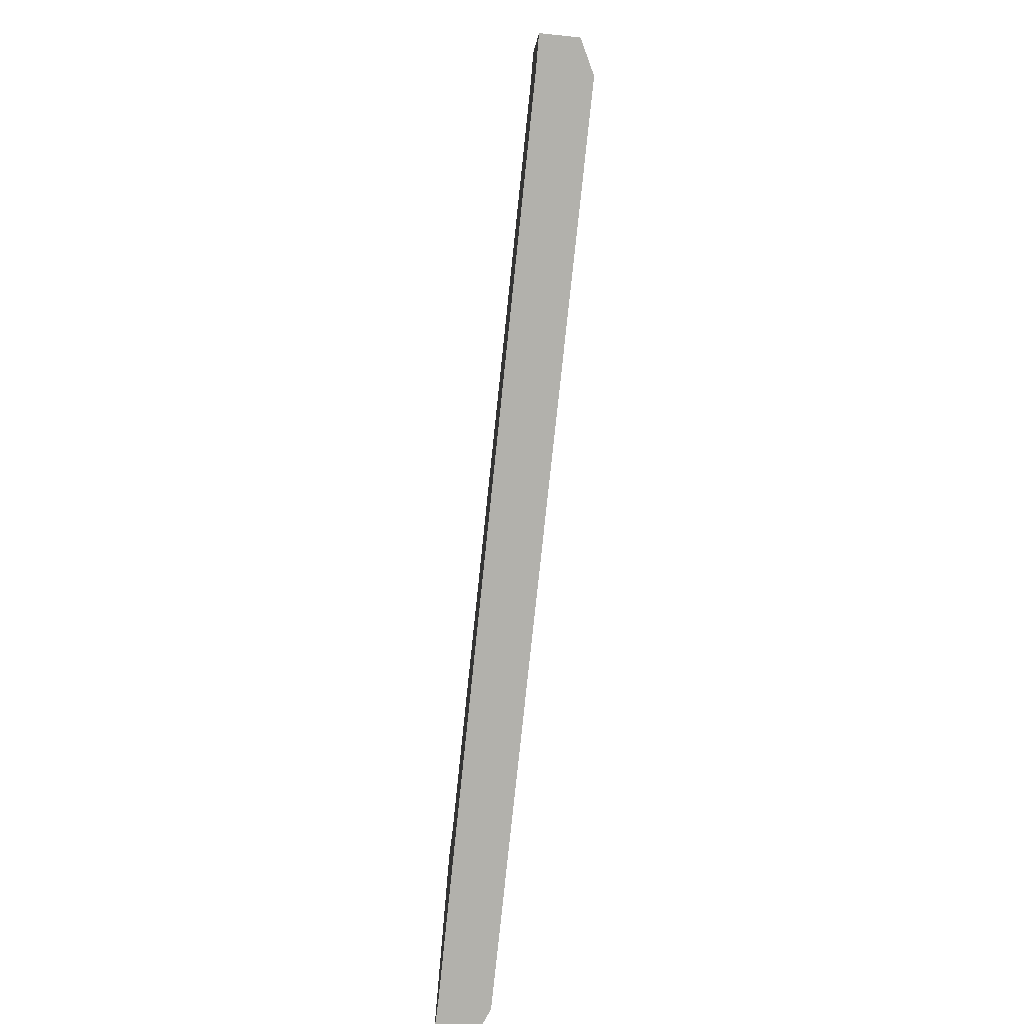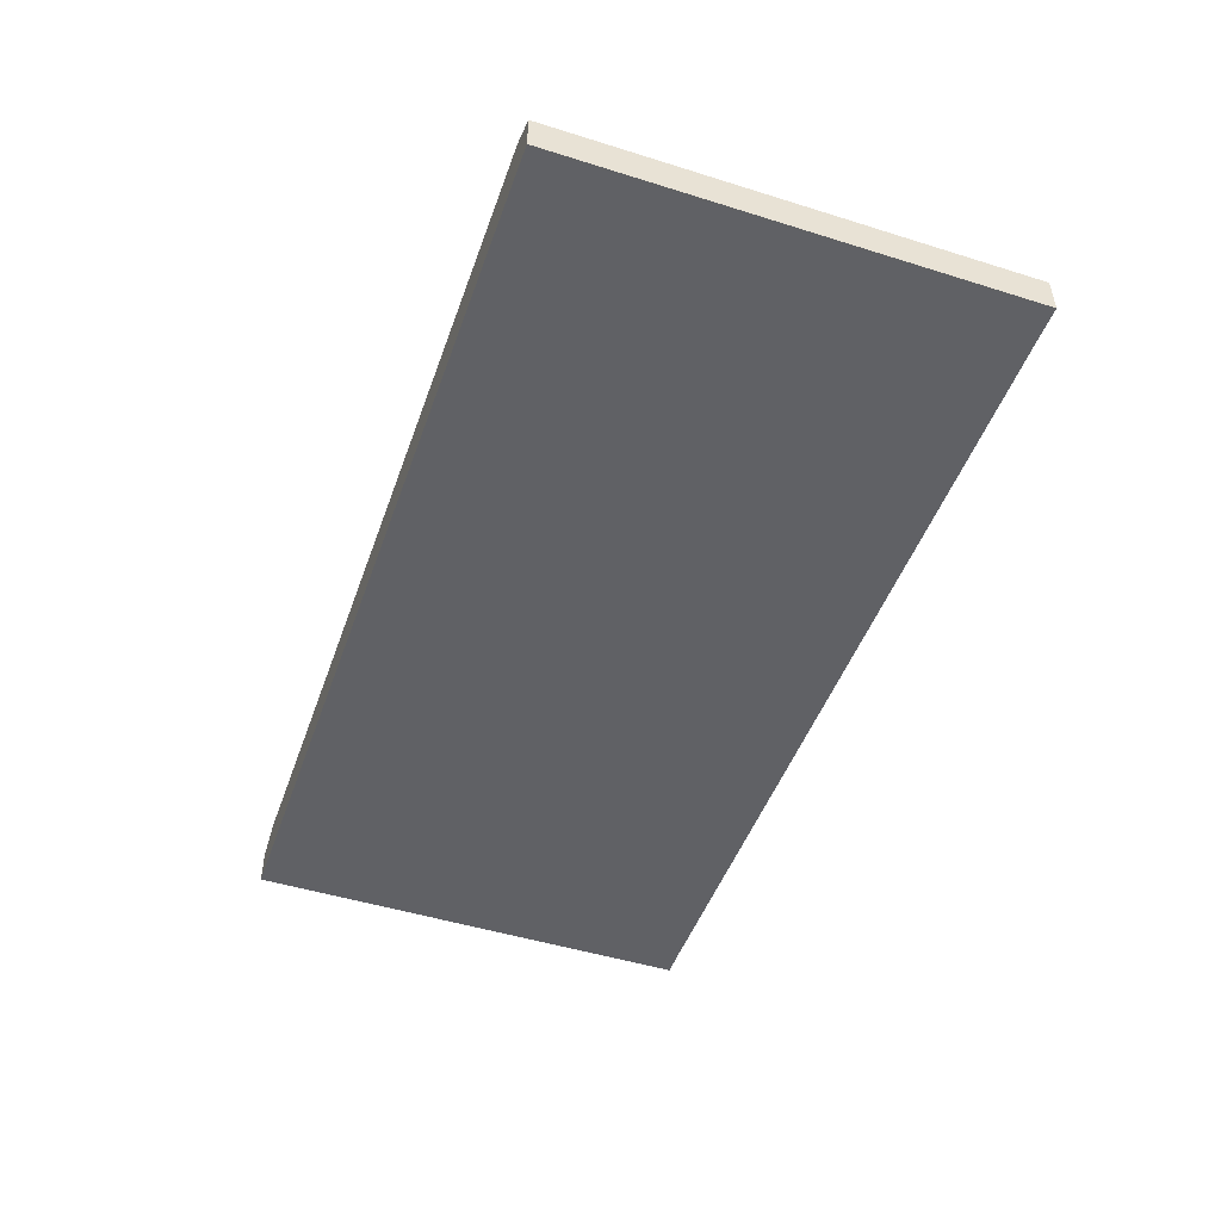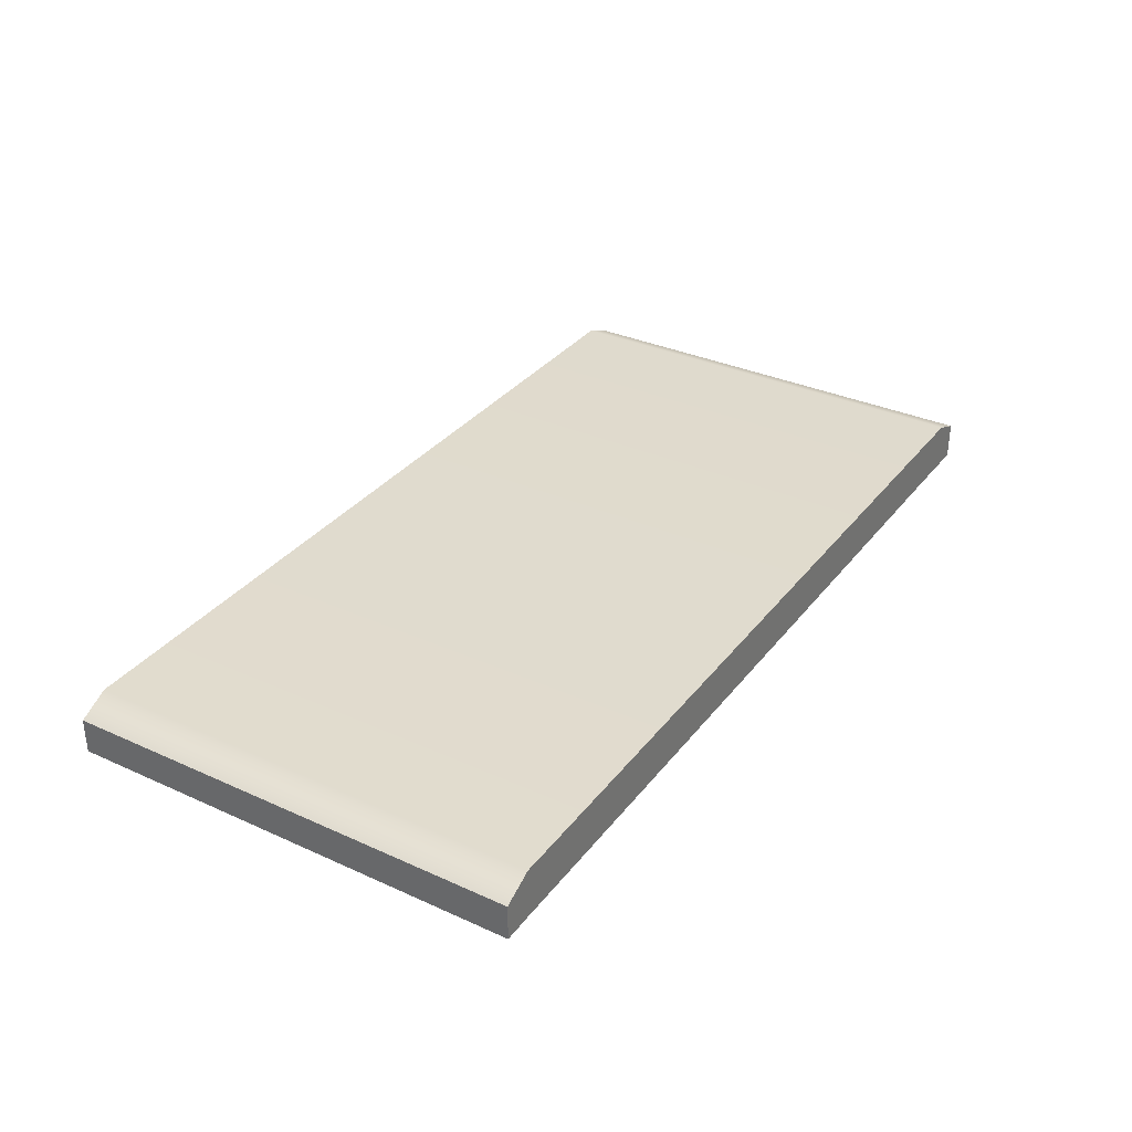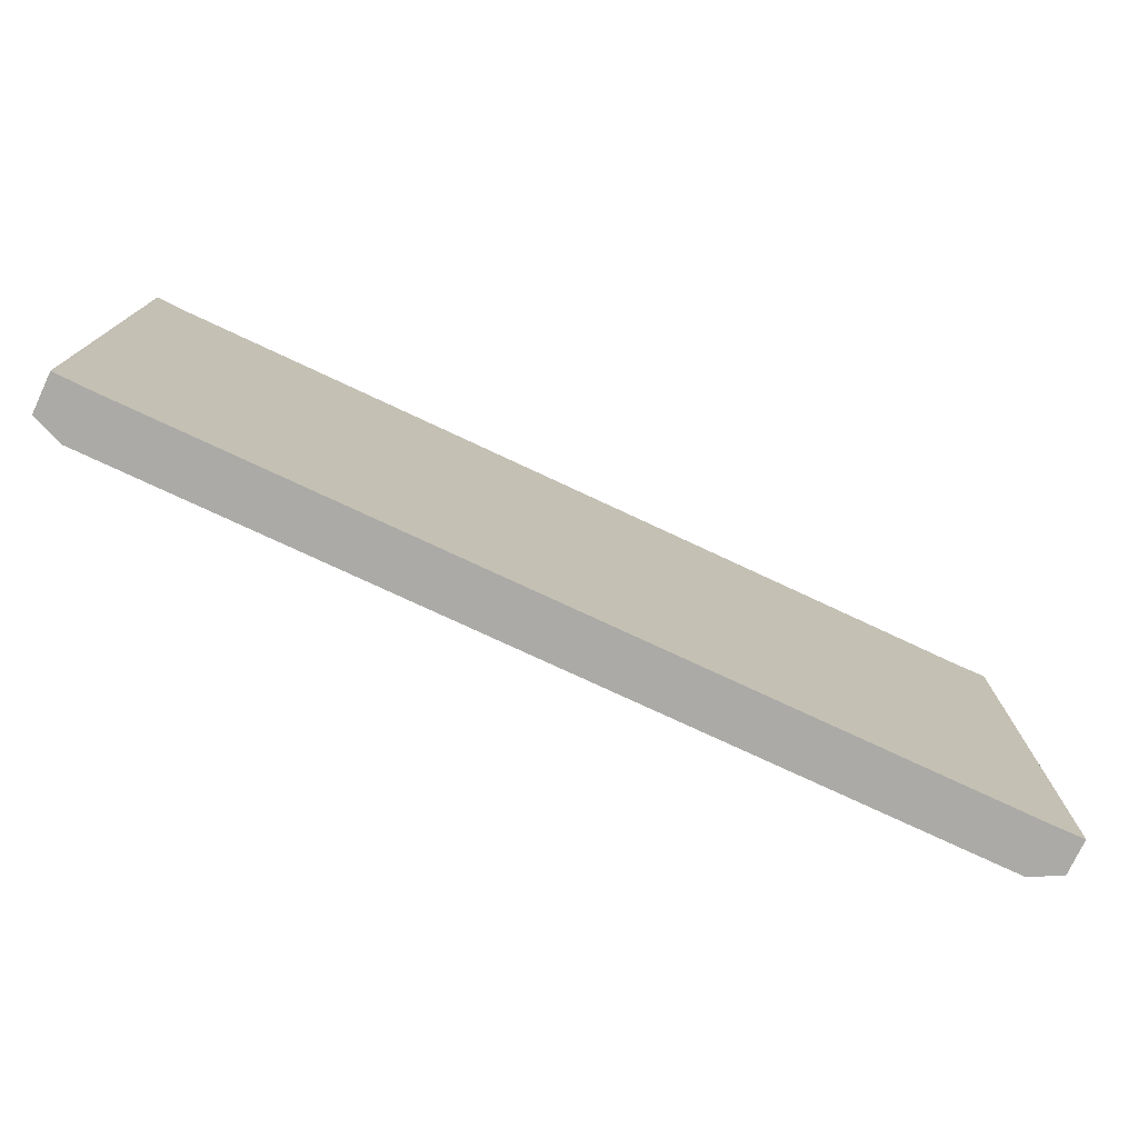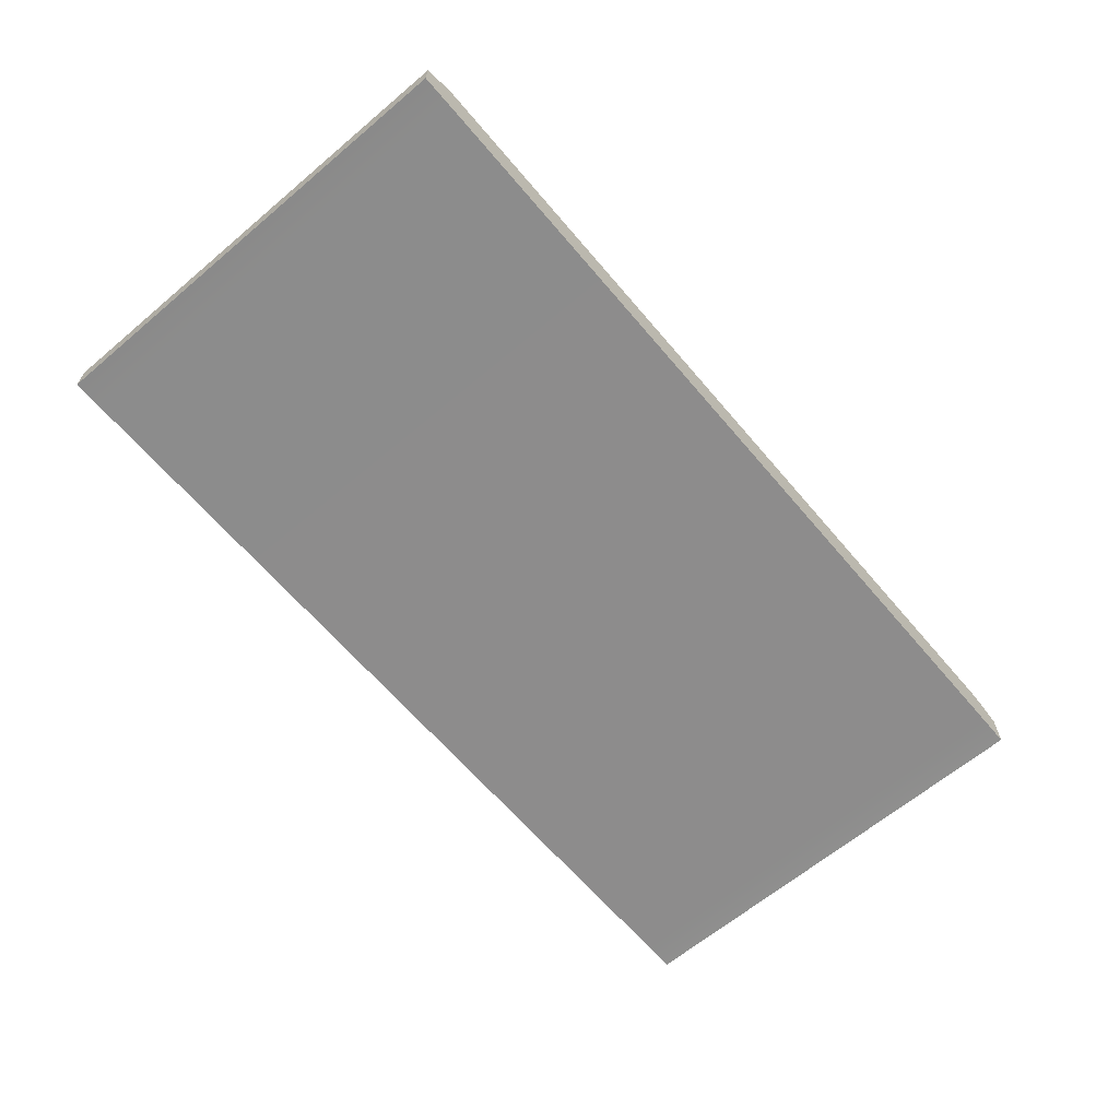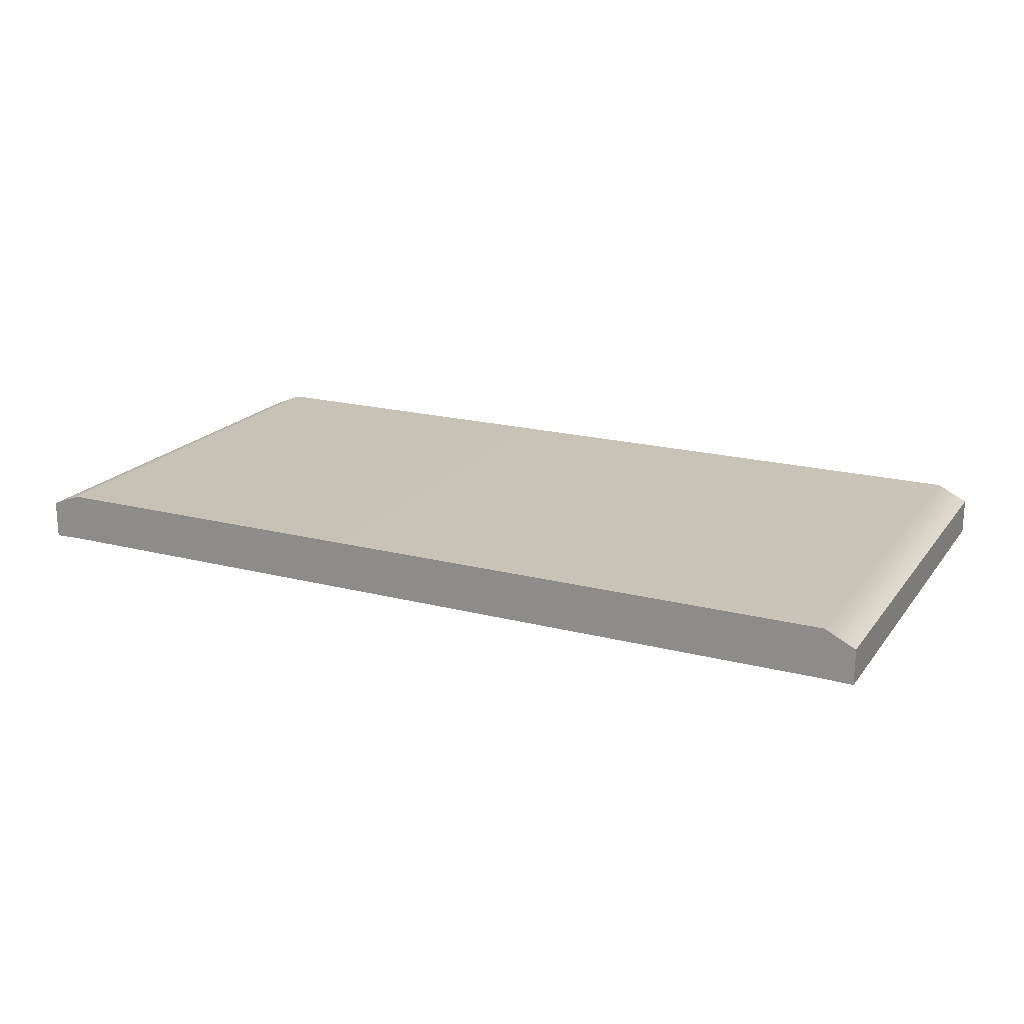
<metadata>
{"format":"obj","ext":"obj","renderer":"f3d","projection":"perspective","resolution":1024,"background":"white","views":[{"elev":-78.9,"azim":84.0,"up":"+Z"},{"elev":-48.2,"azim":-109.3,"up":"+Y"},{"elev":33.4,"azim":121.8,"up":"+Y"},{"elev":-75.8,"azim":-25.1,"up":"+Z"},{"elev":-64.3,"azim":130.3,"up":"+Y"},{"elev":19.4,"azim":25.8,"up":"+Y"}]}
</metadata>
<code>
g default
v -6 -0.3364 3
v -5.6 -0.3262 3
v 5.6 -0.3262 3
v 6 -0.3349 3
v -6 0.1636 3
v -5.6 0.3262 3
v 5.6 0.3262 3
v 6 0.1289 3
v -6 0.1636 0
v -5.6 0.3262 0
v 5.6 0.3262 0
v 6 0.1289 0
v -6 0.1636 -3
v -5.6 0.3262 -3
v 5.6 0.3262 -3
v 6 0.1289 -3
v -6 -0.3364 -3
v -5.6 -0.3262 -3
v 5.6 -0.3262 -3
v 6 -0.3349 -3
v -6 -0.3364 0
v -5.6 -0.3262 0
v 5.6 -0.3262 0
v 6 -0.3349 0
g pCube1
f 1 2 6 5
f 2 3 7 6
f 3 4 8 7
f 5 6 10 9
f 6 7 11 10
f 7 8 12 11
f 9 10 14 13
f 10 11 15 14
f 11 12 16 15
f 13 14 18 17
f 14 15 19 18
f 15 16 20 19
f 17 18 22 21
f 18 19 23 22
f 19 20 24 23
f 21 22 2 1
f 22 23 3 2
f 23 24 4 3
f 24 20 16 12
f 4 24 12 8
f 17 21 9 13
f 21 1 5 9

</code>
